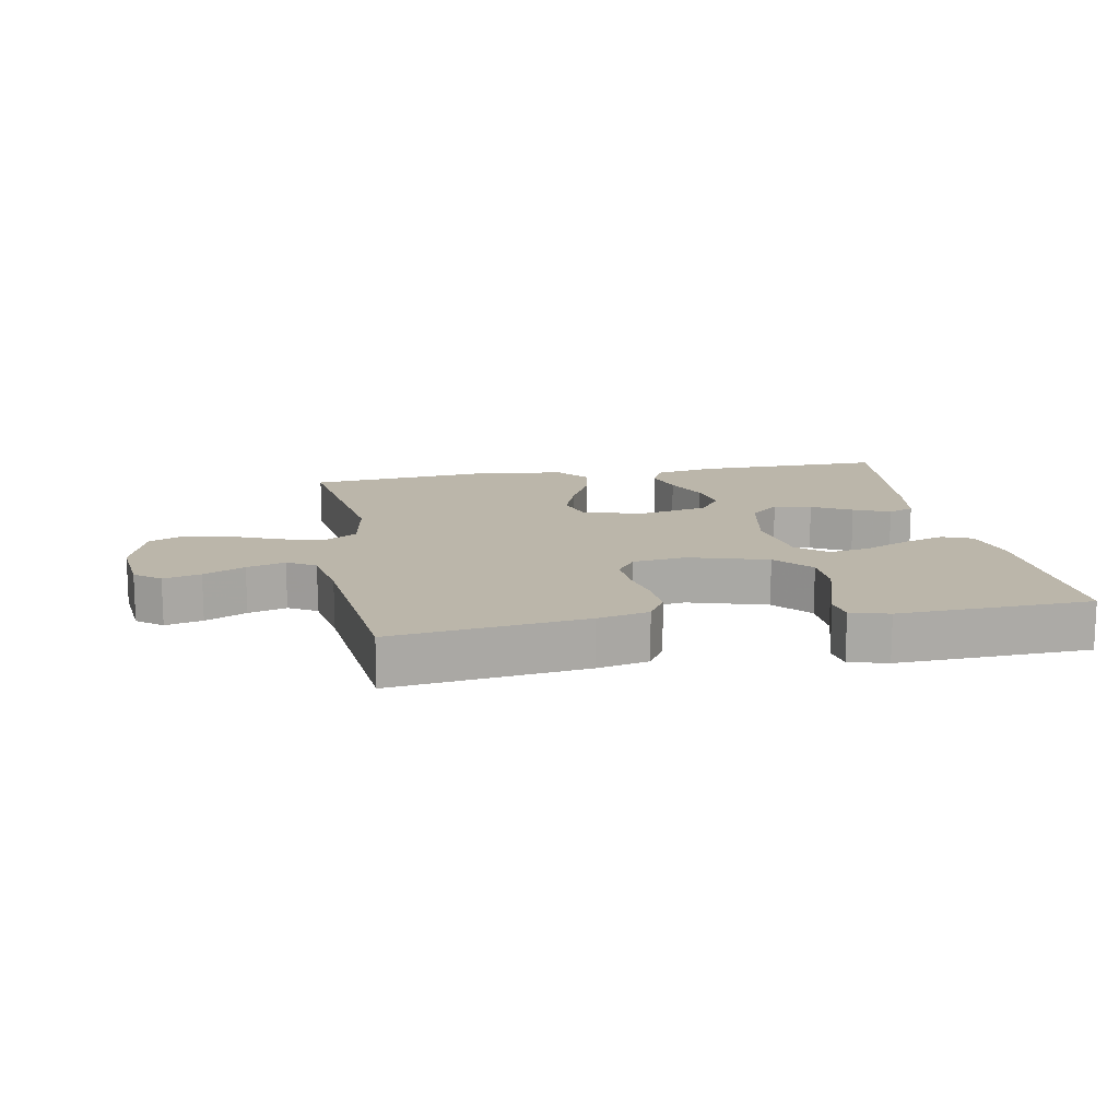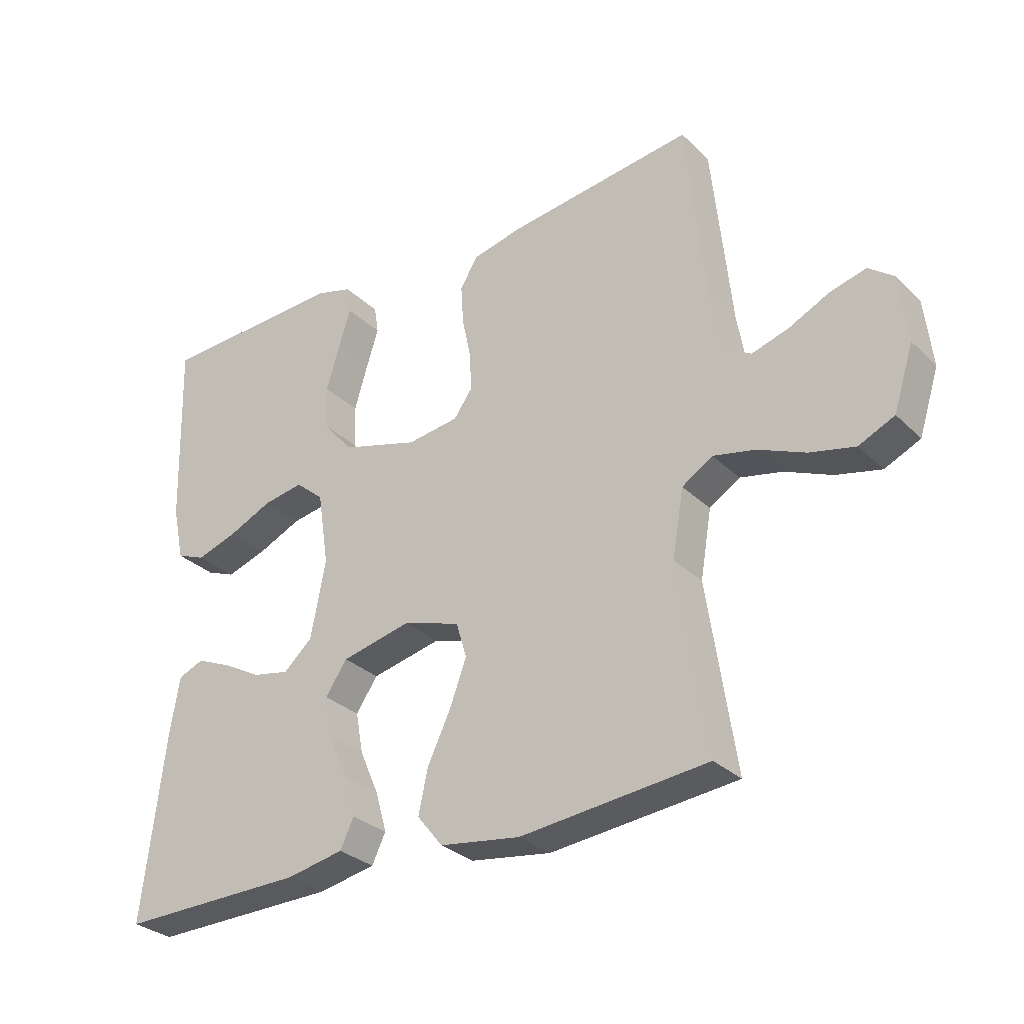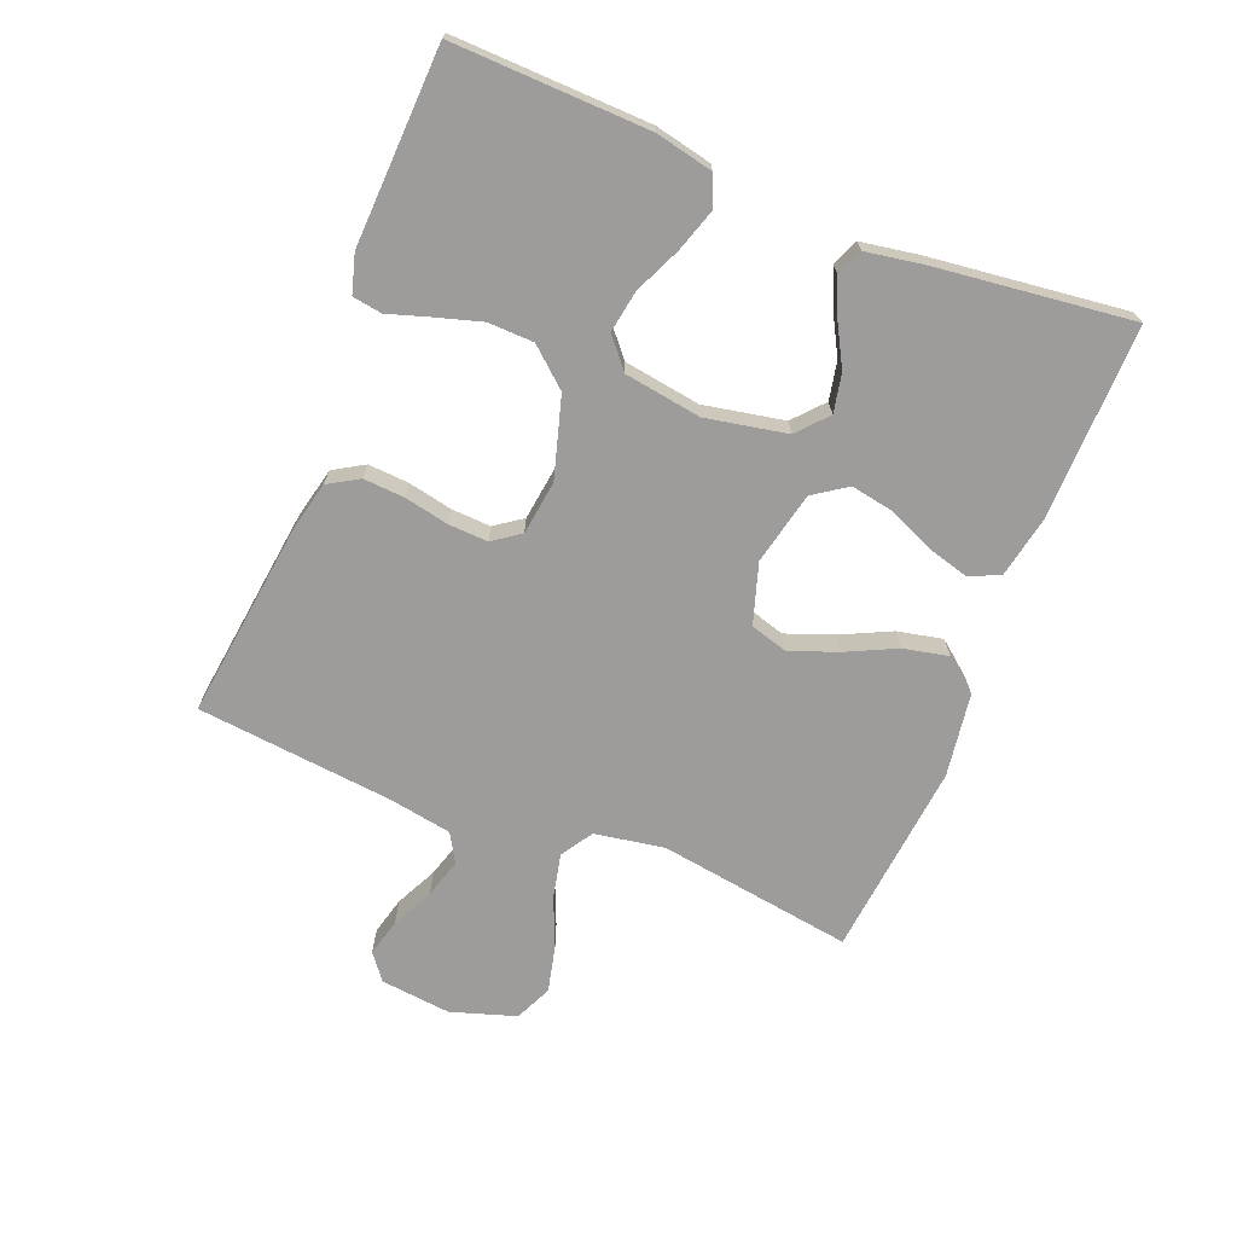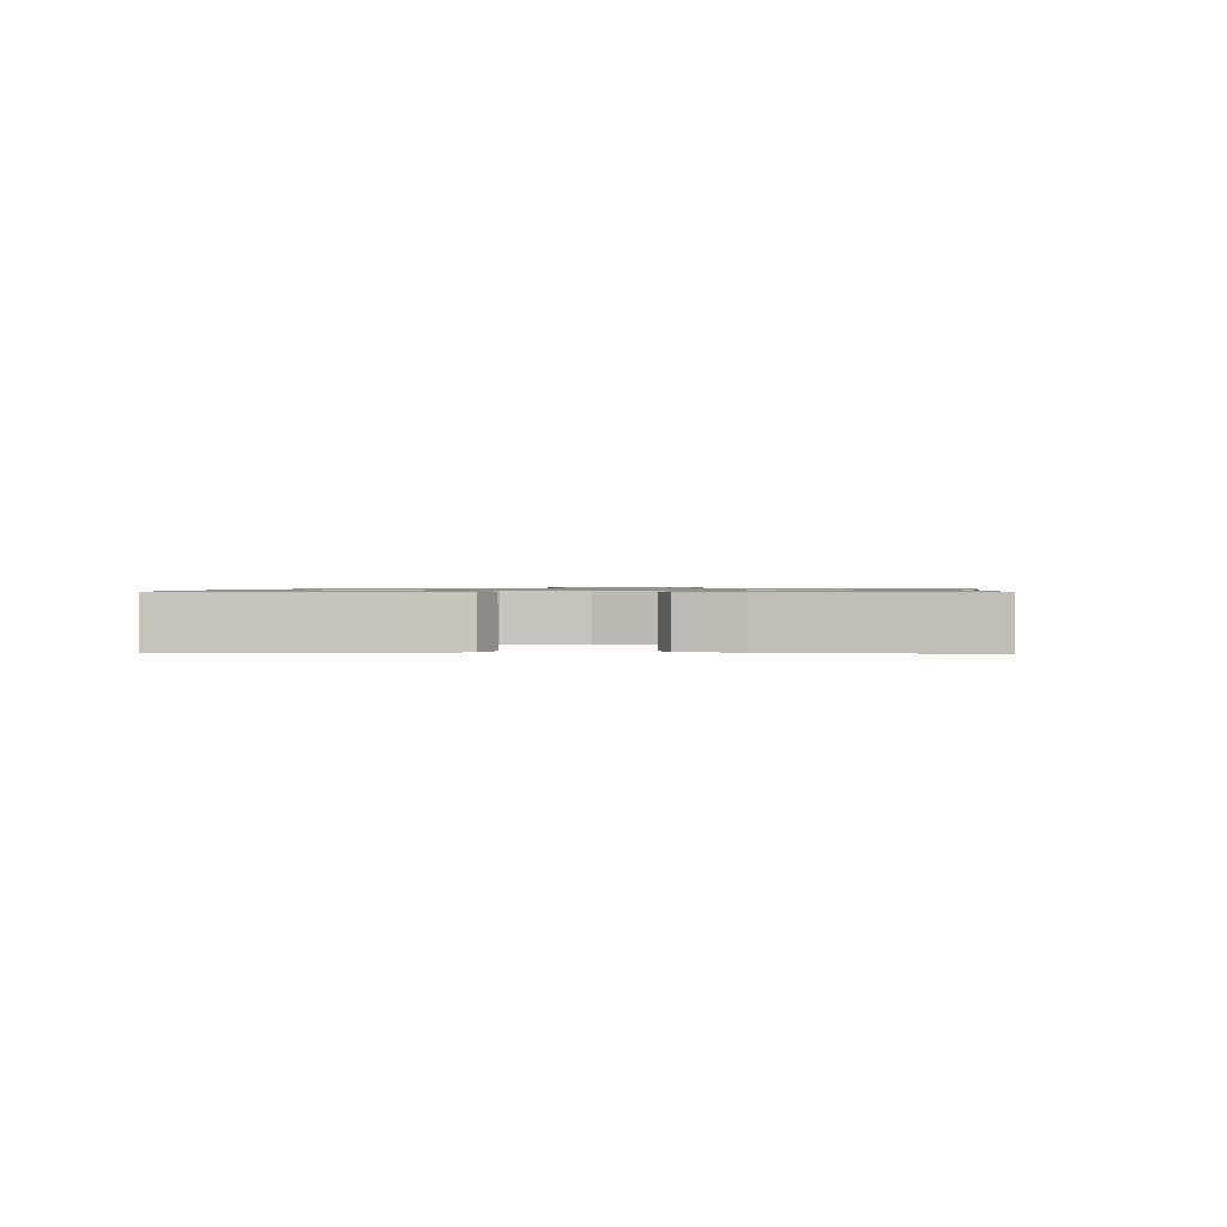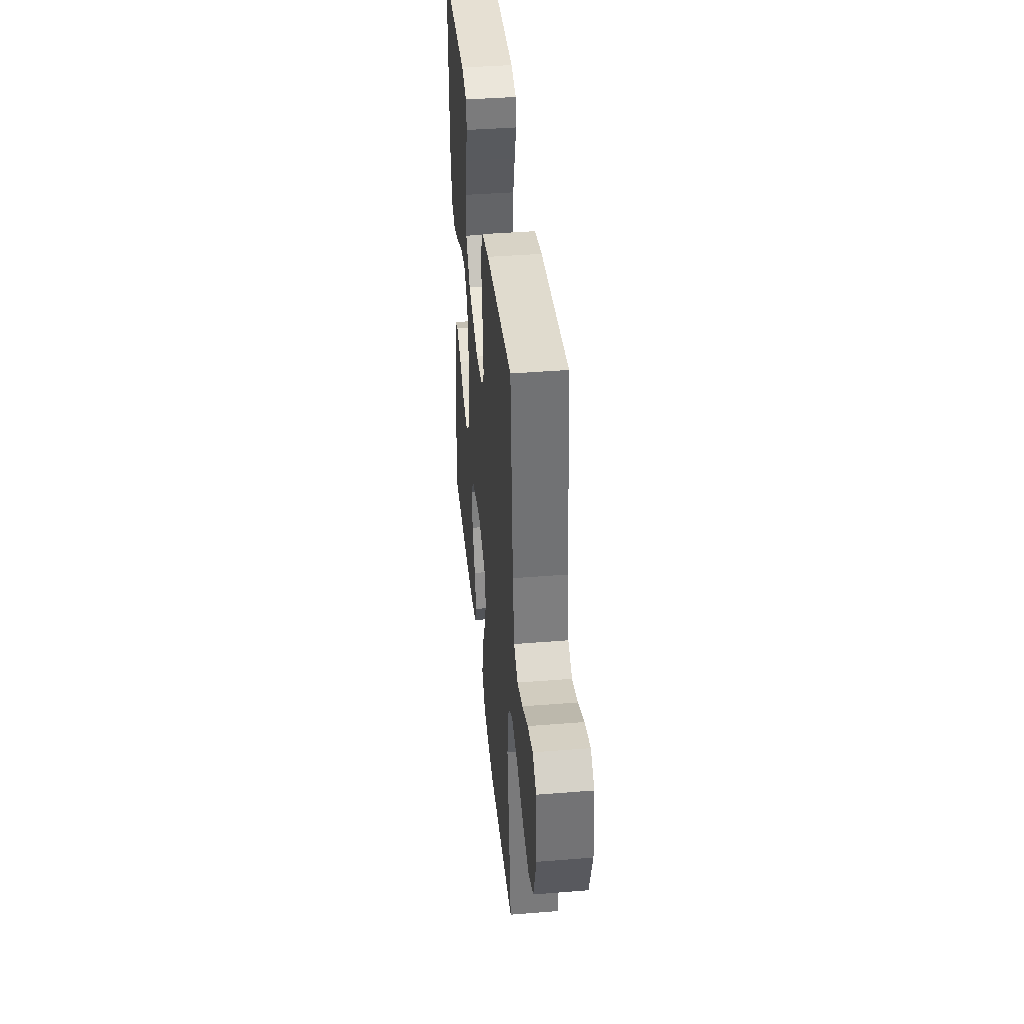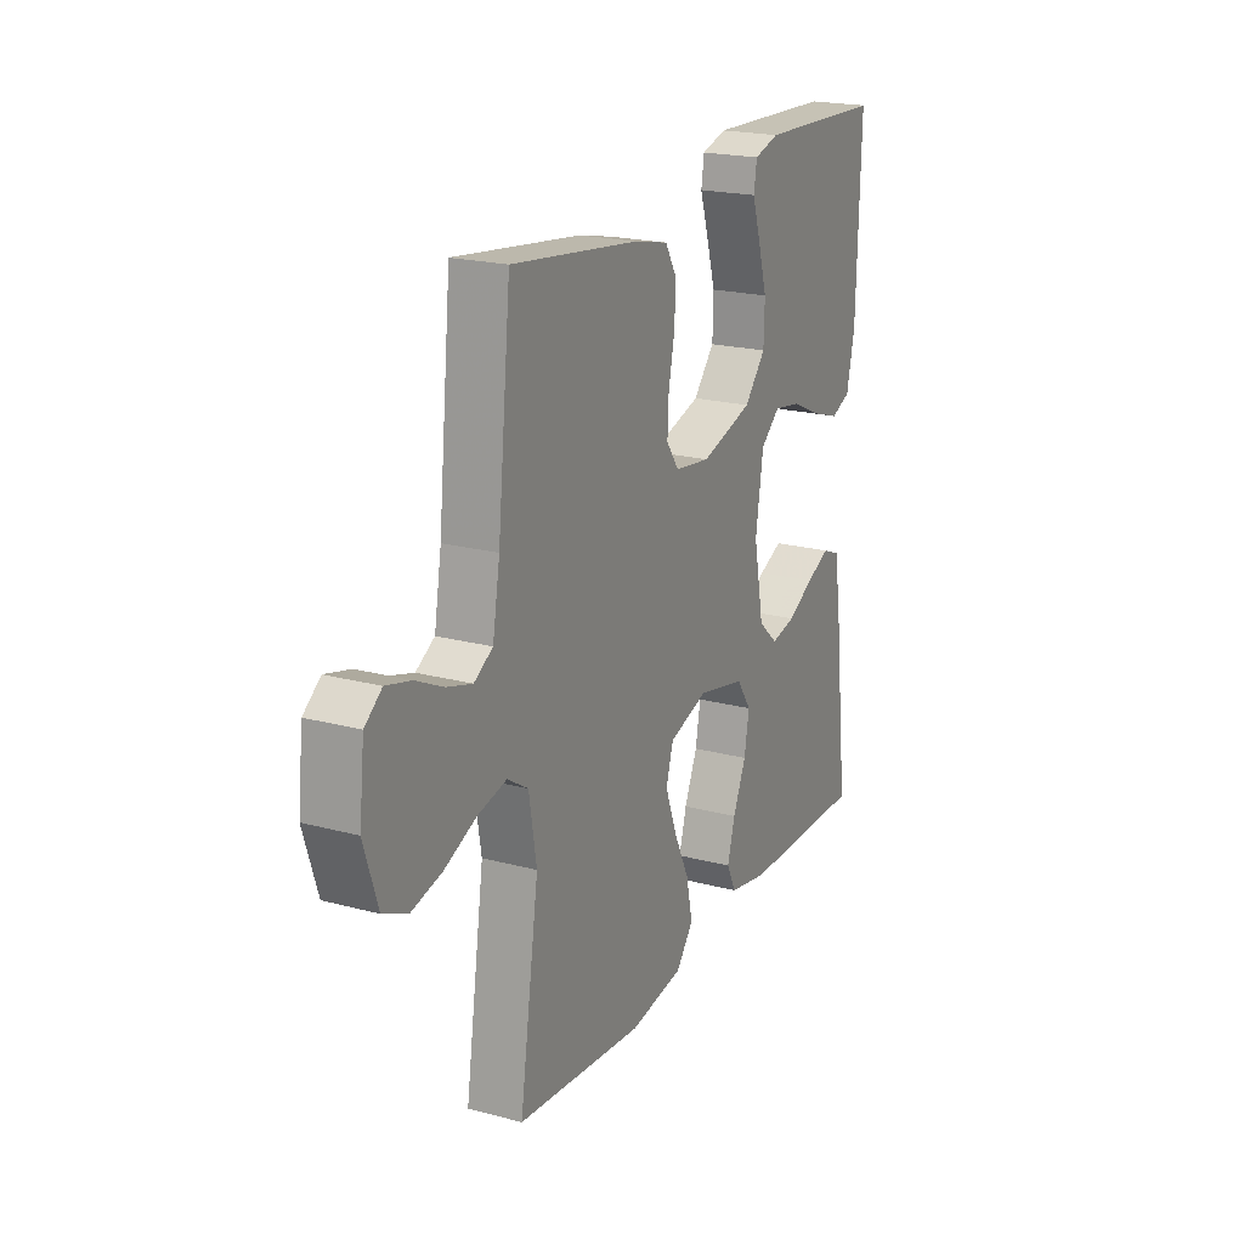
<metadata>
{"format":"obj","ext":"obj","renderer":"f3d","projection":"perspective","resolution":1024,"background":"white","views":[{"elev":13.9,"azim":-10.4,"up":"+Y"},{"elev":-30.1,"azim":-143.6,"up":"+Z"},{"elev":-70.0,"azim":68.2,"up":"+Y"},{"elev":0.9,"azim":93.3,"up":"+Y"},{"elev":40.8,"azim":-95.6,"up":"+Z"},{"elev":20.8,"azim":-64.3,"up":"+Z"}]}
</metadata>
<code>
v -0.5 0.07 -0.5
v -0.455 0.07 -0.2
v -0.473 0.07 -0.093
v -0.522 0.07 -0.062
v -0.59 0.07 -0.077
v -0.665 0.07 -0.109
v -0.737 0.07 -0.126
v -0.794 0.07 -0.1
v -0.826 0.07 0
v -0.814 0.07 0.108
v -0.774 0.07 0.139
v -0.716 0.07 0.124
v -0.652 0.07 0.093
v -0.592 0.07 0.075
v -0.548 0.07 0.101
v -0.531 0.07 0.2
v -0.5 0.07 0.5
v -0.2 0.07 0.462
v -0.12 0.07 0.444
v -0.092 0.07 0.397
v -0.096 0.07 0.334
v -0.11 0.07 0.266
v -0.113 0.07 0.205
v -0.083 0.07 0.163
v 0 0.07 0.152
v 0.123 0.07 0.188
v 0.173 0.07 0.246
v 0.175 0.07 0.316
v 0.154 0.07 0.387
v 0.134 0.07 0.45
v 0.141 0.07 0.495
v 0.2 0.07 0.512
v 0.5 0.07 0.5
v 0.491 0.07 0.2
v 0.472 0.07 0.112
v 0.425 0.07 0.093
v 0.36 0.07 0.114
v 0.289 0.07 0.146
v 0.224 0.07 0.157
v 0.178 0.07 0.118
v 0.16 0.07 0
v 0.184 0.07 -0.124
v 0.23 0.07 -0.165
v 0.289 0.07 -0.153
v 0.351 0.07 -0.119
v 0.408 0.07 -0.094
v 0.449 0.07 -0.111
v 0.464 0.07 -0.2
v 0.5 0.07 -0.5
v 0.2 0.07 -0.495
v 0.108 0.07 -0.477
v 0.086 0.07 -0.431
v 0.104 0.07 -0.367
v 0.135 0.07 -0.296
v 0.147 0.07 -0.23
v 0.112 0.07 -0.179
v 0 0.07 -0.154
v -0.092 0.07 -0.183
v -0.109 0.07 -0.24
v -0.082 0.07 -0.313
v -0.045 0.07 -0.39
v -0.03 0.07 -0.46
v -0.071 0.07 -0.511
v -0.2 0.07 -0.53
v -0.5 0 -0.5
v -0.455 0 -0.2
v -0.473 0 -0.093
v -0.522 0 -0.062
v -0.59 0 -0.077
v -0.665 0 -0.109
v -0.737 0 -0.126
v -0.794 0 -0.1
v -0.826 0 0
v -0.814 0 0.108
v -0.774 0 0.139
v -0.716 0 0.124
v -0.652 0 0.093
v -0.592 0 0.075
v -0.548 0 0.101
v -0.531 0 0.2
v -0.5 0 0.5
v -0.2 0 0.462
v -0.12 0 0.444
v -0.092 0 0.397
v -0.096 0 0.334
v -0.11 0 0.266
v -0.113 0 0.205
v -0.083 0 0.163
v 0 0 0.152
v 0.123 0 0.188
v 0.173 0 0.246
v 0.175 0 0.316
v 0.154 0 0.387
v 0.134 0 0.45
v 0.141 0 0.495
v 0.2 0 0.512
v 0.5 0 0.5
v 0.491 0 0.2
v 0.472 0 0.112
v 0.425 0 0.093
v 0.36 0 0.114
v 0.289 0 0.146
v 0.224 0 0.157
v 0.178 0 0.118
v 0.16 0 0
v 0.184 0 -0.124
v 0.23 0 -0.165
v 0.289 0 -0.153
v 0.351 0 -0.119
v 0.408 0 -0.094
v 0.449 0 -0.111
v 0.464 0 -0.2
v 0.5 0 -0.5
v 0.2 0 -0.495
v 0.108 0 -0.477
v 0.086 0 -0.431
v 0.104 0 -0.367
v 0.135 0 -0.296
v 0.147 0 -0.23
v 0.112 0 -0.179
v 0 0 -0.154
v -0.092 0 -0.183
v -0.109 0 -0.24
v -0.082 0 -0.313
v -0.045 0 -0.39
v -0.03 0 -0.46
v -0.071 0 -0.511
v -0.2 0 -0.53
f 64 1 2
f 63 64 2
f 62 63 2
f 61 62 2
f 60 61 2
f 59 60 2 3
f 58 59 3 4
f 57 58 4
f 52 53 54
f 51 52 54
f 50 51 54
f 49 50 54
f 48 49 54
f 47 48 54
f 46 47 54
f 45 46 54
f 44 45 54
f 43 44 54 55
f 42 43 55 56
f 36 37 38
f 35 36 38
f 34 35 38
f 33 34 38
f 32 33 38
f 31 32 38
f 30 31 38
f 29 30 38
f 28 29 38 39
f 27 28 39 40
f 20 21 22
f 19 20 22
f 18 19 22
f 17 18 22
f 16 17 22
f 15 16 22 23
f 14 15 23 24
f 11 12 13
f 10 11 13
f 9 10 13
f 8 9 13
f 7 8 13
f 6 7 13
f 5 6 13
f 4 5 13 14
f 14 24 25
f 4 14 25
f 57 4 25
f 57 25 26
f 56 57 26
f 42 56 26
f 41 42 26
f 26 27 40 41
f 66 65 128
f 66 128 127
f 66 127 126
f 66 126 125
f 66 125 124
f 67 66 124 123
f 68 67 123 122
f 68 122 121
f 118 117 116
f 118 116 115
f 118 115 114
f 118 114 113
f 118 113 112
f 118 112 111
f 118 111 110
f 118 110 109
f 118 109 108
f 119 118 108 107
f 120 119 107 106
f 102 101 100
f 102 100 99
f 102 99 98
f 102 98 97
f 102 97 96
f 102 96 95
f 102 95 94
f 102 94 93
f 103 102 93 92
f 104 103 92 91
f 86 85 84
f 86 84 83
f 86 83 82
f 86 82 81
f 86 81 80
f 87 86 80 79
f 88 87 79 78
f 77 76 75
f 77 75 74
f 77 74 73
f 77 73 72
f 77 72 71
f 77 71 70
f 77 70 69
f 78 77 69 68
f 89 88 78
f 89 78 68
f 89 68 121
f 90 89 121
f 90 121 120
f 90 120 106
f 90 106 105
f 105 104 91 90
f 1 65 66 2
f 2 66 67 3
f 3 67 68 4
f 4 68 69 5
f 5 69 70 6
f 6 70 71 7
f 7 71 72 8
f 8 72 73 9
f 9 73 74 10
f 10 74 75 11
f 11 75 76 12
f 12 76 77 13
f 13 77 78 14
f 14 78 79 15
f 15 79 80 16
f 16 80 81 17
f 17 81 82 18
f 18 82 83 19
f 19 83 84 20
f 20 84 85 21
f 21 85 86 22
f 22 86 87 23
f 23 87 88 24
f 24 88 89 25
f 25 89 90 26
f 26 90 91 27
f 27 91 92 28
f 28 92 93 29
f 29 93 94 30
f 30 94 95 31
f 31 95 96 32
f 32 96 97 33
f 33 97 98 34
f 34 98 99 35
f 35 99 100 36
f 36 100 101 37
f 37 101 102 38
f 38 102 103 39
f 39 103 104 40
f 40 104 105 41
f 41 105 106 42
f 42 106 107 43
f 43 107 108 44
f 44 108 109 45
f 45 109 110 46
f 46 110 111 47
f 47 111 112 48
f 48 112 113 49
f 49 113 114 50
f 50 114 115 51
f 51 115 116 52
f 52 116 117 53
f 53 117 118 54
f 54 118 119 55
f 55 119 120 56
f 56 120 121 57
f 57 121 122 58
f 58 122 123 59
f 59 123 124 60
f 60 124 125 61
f 61 125 126 62
f 62 126 127 63
f 63 127 128 64
f 64 128 65 1

</code>
